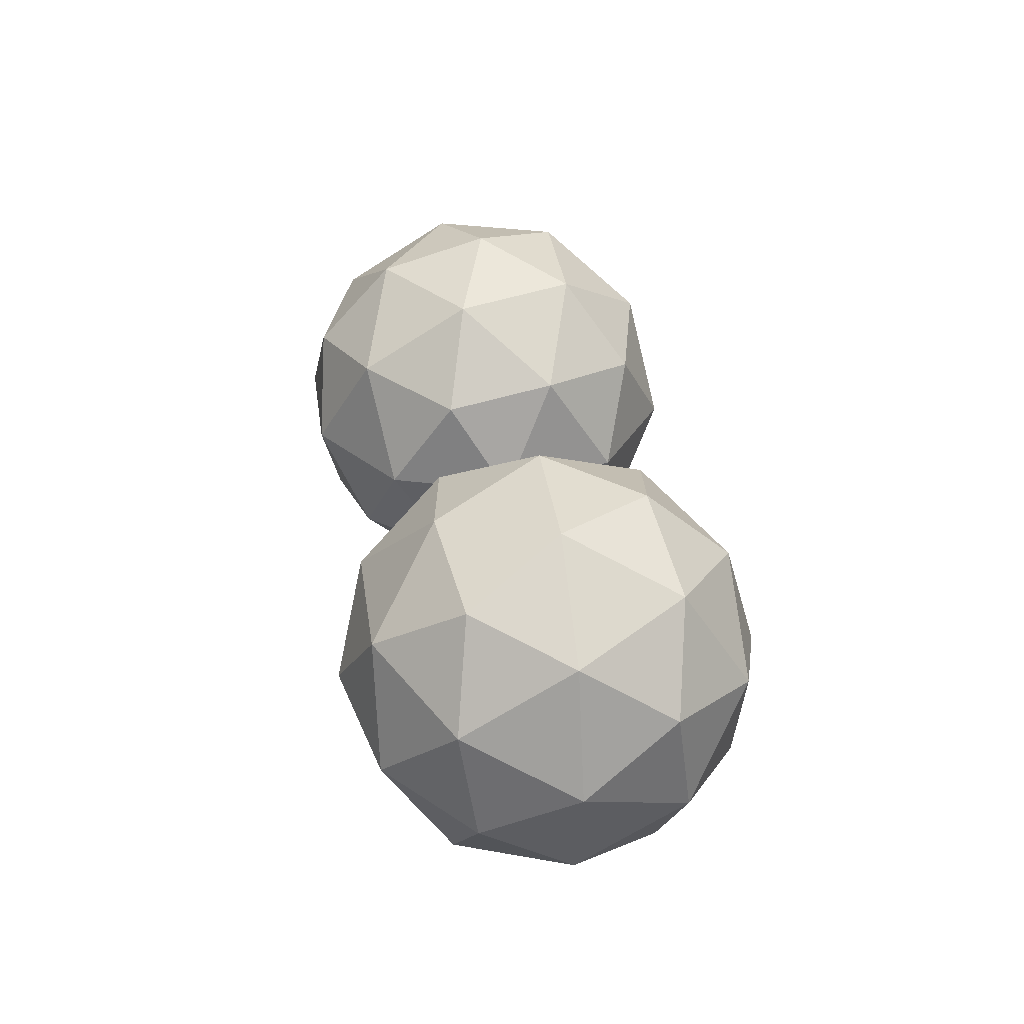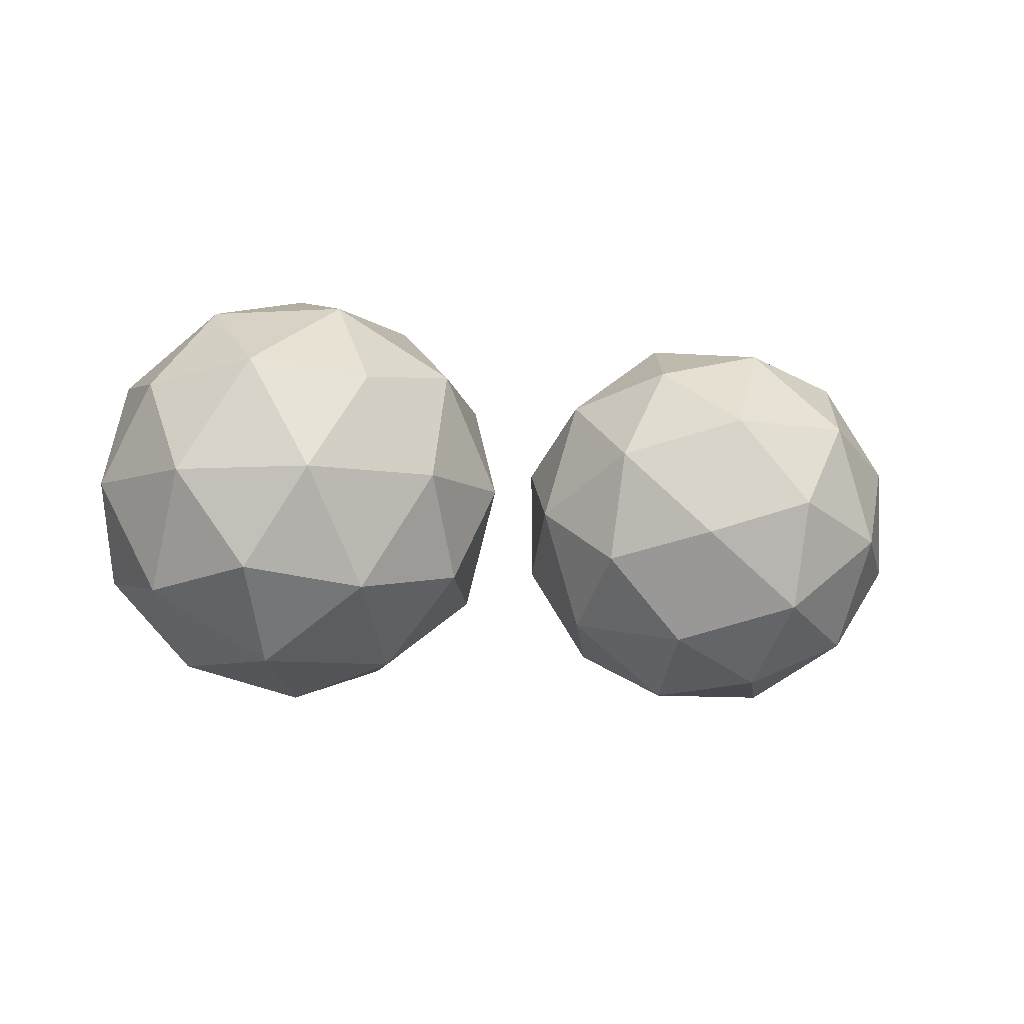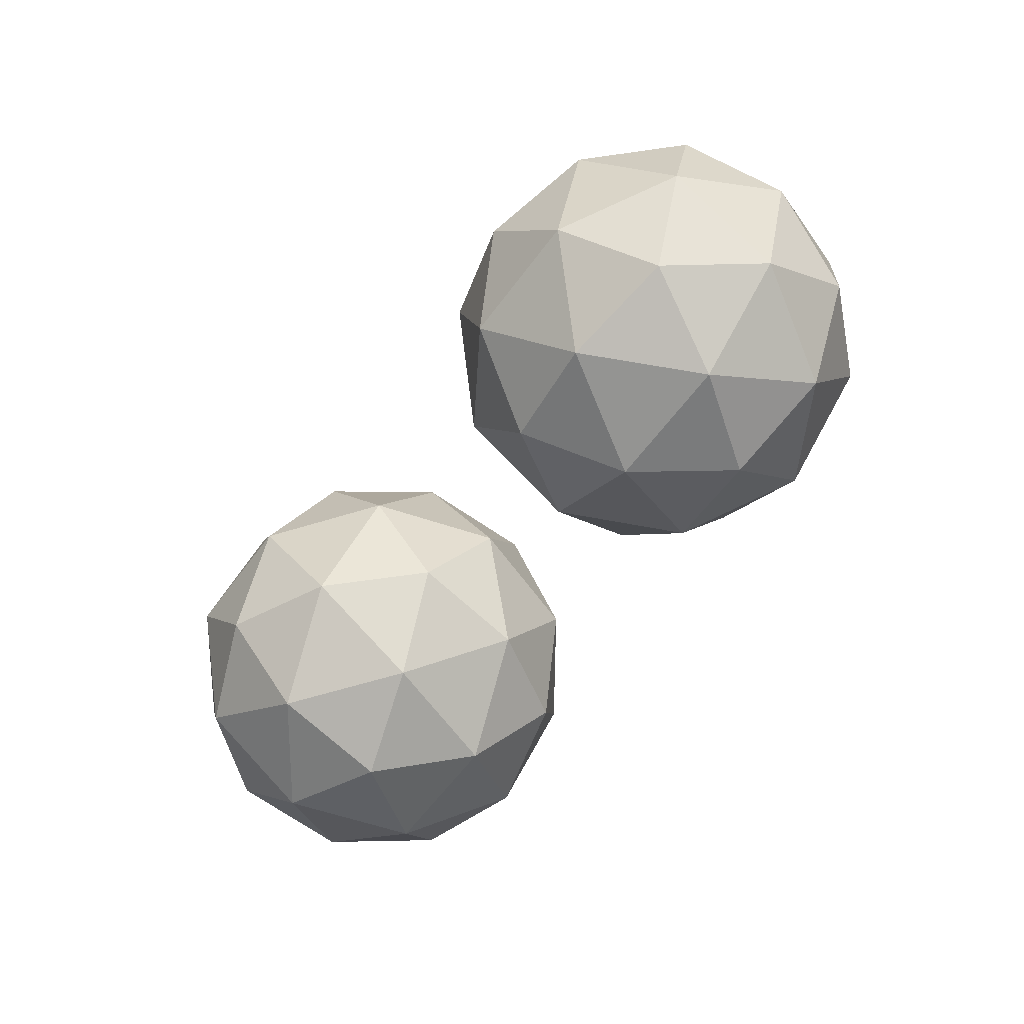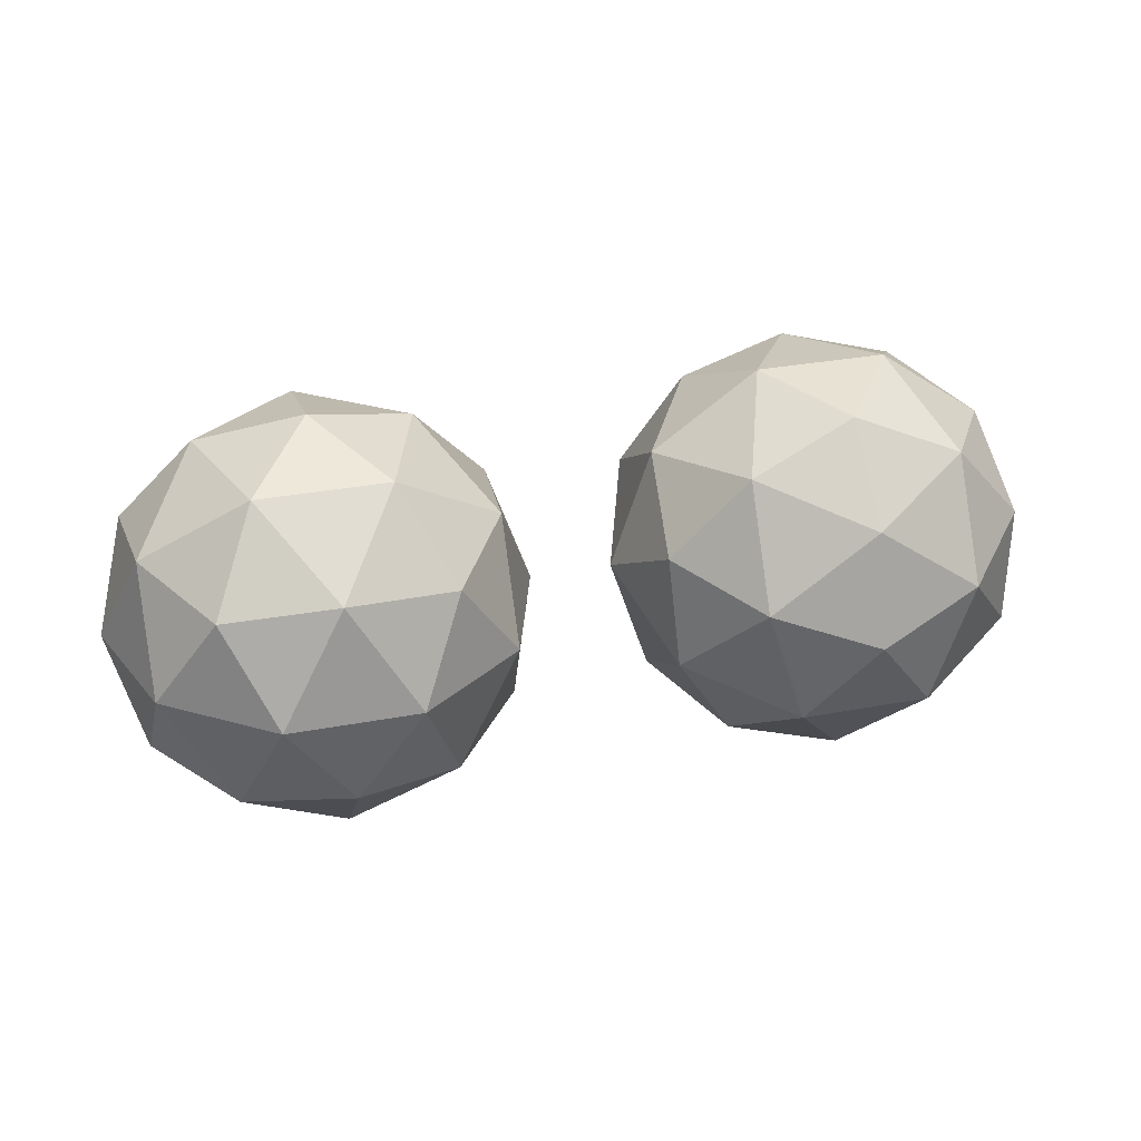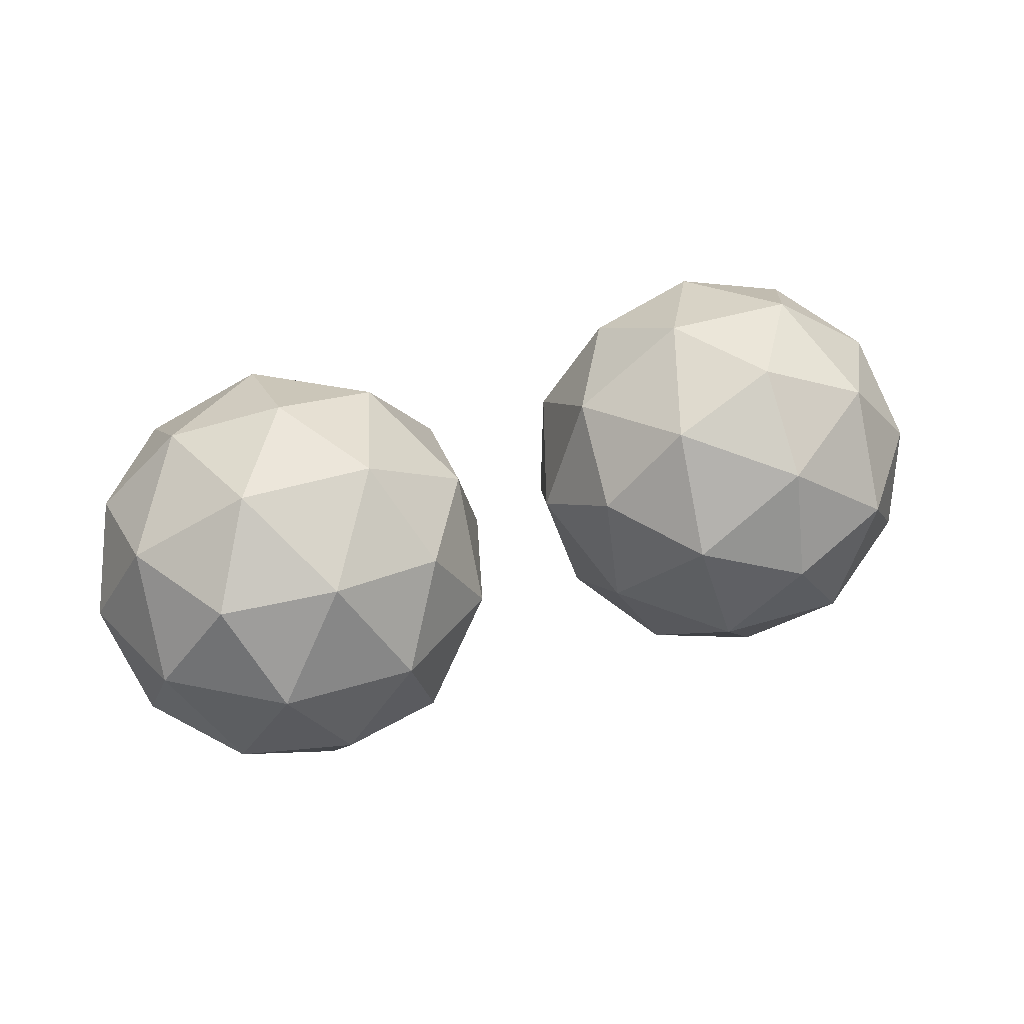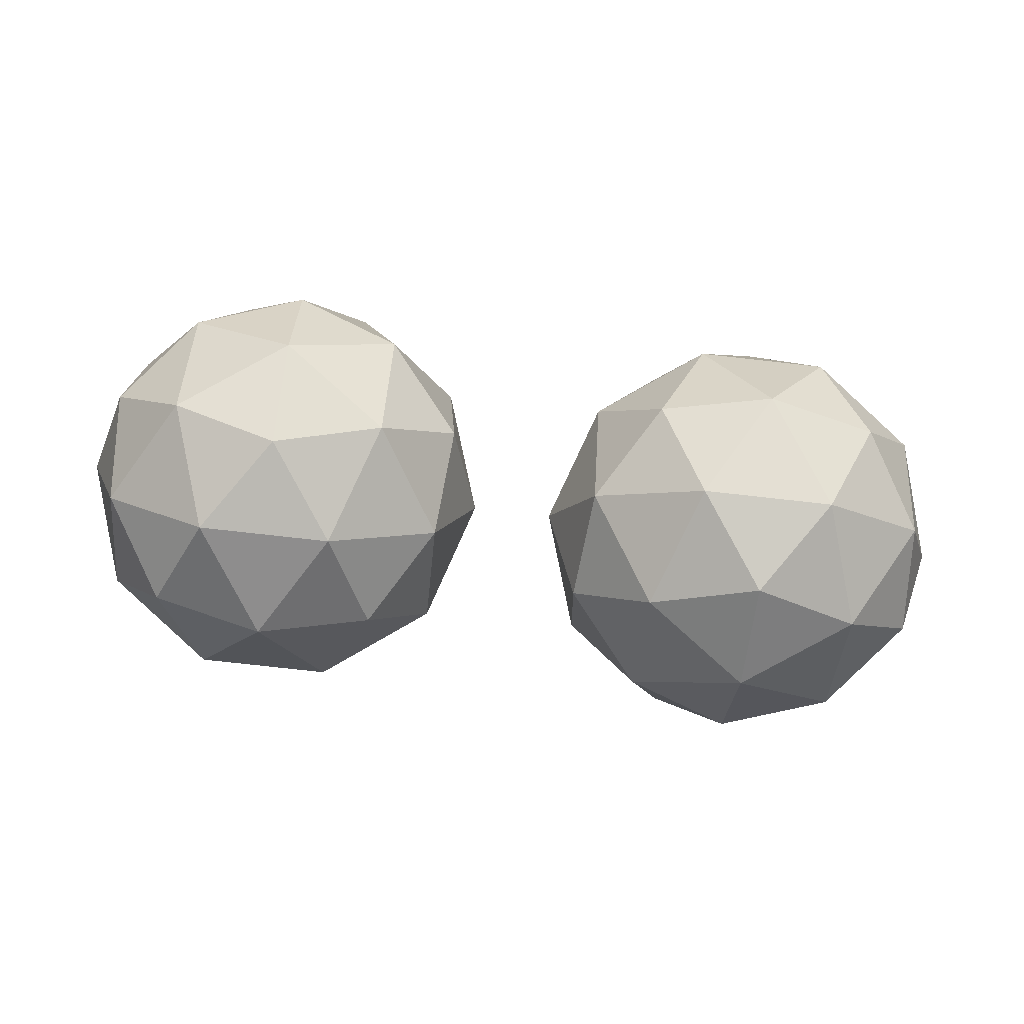
<metadata>
{"format":"obj","ext":"obj","renderer":"f3d","projection":"perspective","resolution":1024,"background":"white","views":[{"elev":35.6,"azim":-98.2,"up":"+Y"},{"elev":-7.9,"azim":153.4,"up":"+Y"},{"elev":-62.2,"azim":53.4,"up":"+Z"},{"elev":32.3,"azim":-14.6,"up":"+Z"},{"elev":39.2,"azim":-21.2,"up":"+Z"},{"elev":-75.6,"azim":173.6,"up":"+Z"}]}
</metadata>
<code>
o Icosphere
v 1.196 -1 0.1612
v 1.722 -0.4472 -0.5624
v 2.047 -0.4472 0.4376
v 1.196 -0.4472 1.056
v 0.3458 -0.4472 0.4376
v 0.6707 -0.4472 -0.5624
v 2.047 0.4472 -0.1152
v 1.722 0.4472 0.8848
v 0.6707 0.4472 0.8848
v 0.3458 0.4472 -0.1152
v 1.196 0.4472 -0.7332
v 1.196 1 0.1612
v 1.696 -0.8507 0.3236
v 1.505 -0.8507 -0.2641
v 2.005 -0.5257 -0.1017
v 1.196 -0.5257 -0.6895
v 0.8874 -0.8507 -0.2641
v 1.196 -0.8507 0.6869
v 1.696 -0.5257 0.8494
v 0.6964 -0.8507 0.3236
v 0.6964 -0.5257 0.8494
v 0.3874 -0.5257 -0.1017
v 1.505 0 -0.7899
v 0.8874 0 -0.7899
v 2.196 0 0.1612
v 2.005 0 -0.4266
v 1.505 0 1.112
v 2.005 0 0.749
v 0.3874 0 0.749
v 0.8874 0 1.112
v 0.3874 0 -0.4266
v 0.1964 0 0.1612
v 1.696 0.5257 -0.527
v 2.005 0.5257 0.4241
v 1.196 0.5257 1.012
v 0.3874 0.5257 0.4241
v 0.6964 0.5257 -0.527
v 1.696 0.8507 -0.001265
v 1.196 0.8507 -0.3645
v 1.505 0.8507 0.5865
v 0.8874 0.8507 0.5865
v 0.6964 0.8507 -0.001265
v -1.196 0 1.161
v -0.6707 -0.7236 0.6084
v -0.3458 0.2764 0.6084
v -1.196 0.8944 0.6084
v -2.047 0.2764 0.6084
v -1.722 -0.7236 0.6084
v -0.3458 -0.2764 -0.286
v -0.6707 0.7236 -0.286
v -1.722 0.7236 -0.286
v -2.047 -0.2764 -0.286
v -1.196 -0.8944 -0.286
v -1.196 0 -0.8388
v -0.6964 0.1625 1.012
v -0.8874 -0.4253 1.012
v -0.3874 -0.2629 0.6869
v -1.196 -0.8506 0.6869
v -1.505 -0.4253 1.012
v -1.196 0.5257 1.012
v -0.6964 0.6882 0.6869
v -1.696 0.1625 1.012
v -1.696 0.6882 0.6869
v -2.005 -0.2629 0.6869
v -0.8874 -0.9511 0.1612
v -1.505 -0.9511 0.1612
v -0.1964 0 0.1612
v -0.3874 -0.5878 0.1612
v -0.8874 0.9511 0.1612
v -0.3874 0.5878 0.1612
v -2.005 0.5878 0.1612
v -1.505 0.9511 0.1612
v -2.005 -0.5878 0.1612
v -2.196 0 0.1612
v -0.6964 -0.6882 -0.3645
v -0.3874 0.2629 -0.3645
v -1.196 0.8506 -0.3645
v -2.005 0.2629 -0.3645
v -1.696 -0.6882 -0.3645
v -0.6964 -0.1625 -0.6895
v -1.196 -0.5257 -0.6895
v -0.8874 0.4253 -0.6895
v -1.505 0.4253 -0.6895
v -1.696 -0.1625 -0.6895
f 1 14 13
f 2 14 16
f 1 13 18
f 1 18 20
f 1 20 17
f 2 16 23
f 3 15 25
f 4 19 27
f 5 21 29
f 6 22 31
f 2 23 26
f 3 25 28
f 4 27 30
f 5 29 32
f 6 31 24
f 7 33 38
f 8 34 40
f 9 35 41
f 10 36 42
f 11 37 39
f 39 42 12
f 39 37 42
f 37 10 42
f 42 41 12
f 42 36 41
f 36 9 41
f 41 40 12
f 41 35 40
f 35 8 40
f 40 38 12
f 40 34 38
f 34 7 38
f 38 39 12
f 38 33 39
f 33 11 39
f 24 37 11
f 24 31 37
f 31 10 37
f 32 36 10
f 32 29 36
f 29 9 36
f 30 35 9
f 30 27 35
f 27 8 35
f 28 34 8
f 28 25 34
f 25 7 34
f 26 33 7
f 26 23 33
f 23 11 33
f 31 32 10
f 31 22 32
f 22 5 32
f 29 30 9
f 29 21 30
f 21 4 30
f 27 28 8
f 27 19 28
f 19 3 28
f 25 26 7
f 25 15 26
f 15 2 26
f 23 24 11
f 23 16 24
f 16 6 24
f 17 22 6
f 17 20 22
f 20 5 22
f 20 21 5
f 20 18 21
f 18 4 21
f 18 19 4
f 18 13 19
f 13 3 19
f 16 17 6
f 16 14 17
f 14 1 17
f 13 15 3
f 13 14 15
f 14 2 15
f 43 56 55
f 44 56 58
f 43 55 60
f 43 60 62
f 43 62 59
f 44 58 65
f 45 57 67
f 46 61 69
f 47 63 71
f 48 64 73
f 44 65 68
f 45 67 70
f 46 69 72
f 47 71 74
f 48 73 66
f 49 75 80
f 50 76 82
f 51 77 83
f 52 78 84
f 53 79 81
f 81 84 54
f 81 79 84
f 79 52 84
f 84 83 54
f 84 78 83
f 78 51 83
f 83 82 54
f 83 77 82
f 77 50 82
f 82 80 54
f 82 76 80
f 76 49 80
f 80 81 54
f 80 75 81
f 75 53 81
f 66 79 53
f 66 73 79
f 73 52 79
f 74 78 52
f 74 71 78
f 71 51 78
f 72 77 51
f 72 69 77
f 69 50 77
f 70 76 50
f 70 67 76
f 67 49 76
f 68 75 49
f 68 65 75
f 65 53 75
f 73 74 52
f 73 64 74
f 64 47 74
f 71 72 51
f 71 63 72
f 63 46 72
f 69 70 50
f 69 61 70
f 61 45 70
f 67 68 49
f 67 57 68
f 57 44 68
f 65 66 53
f 65 58 66
f 58 48 66
f 59 64 48
f 59 62 64
f 62 47 64
f 62 63 47
f 62 60 63
f 60 46 63
f 60 61 46
f 60 55 61
f 55 45 61
f 58 59 48
f 58 56 59
f 56 43 59
f 55 57 45
f 55 56 57
f 56 44 57

</code>
